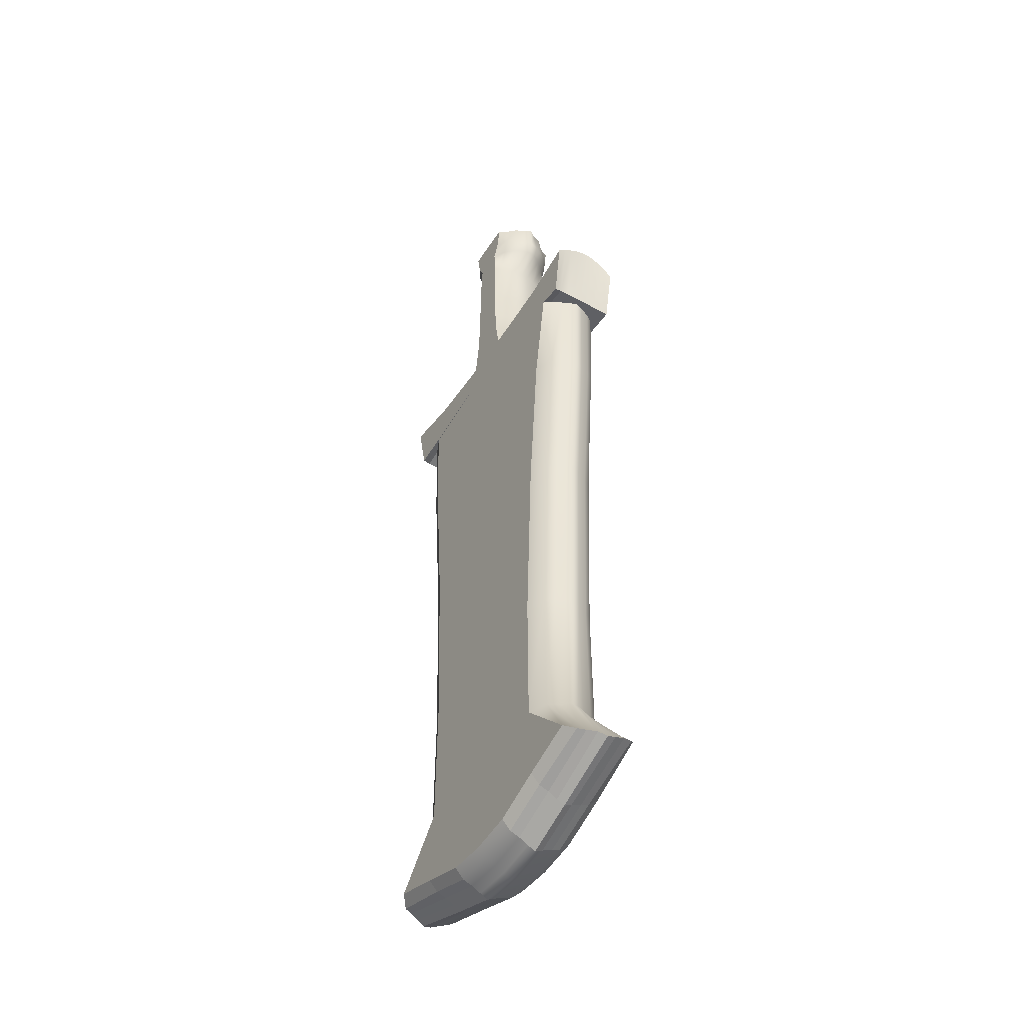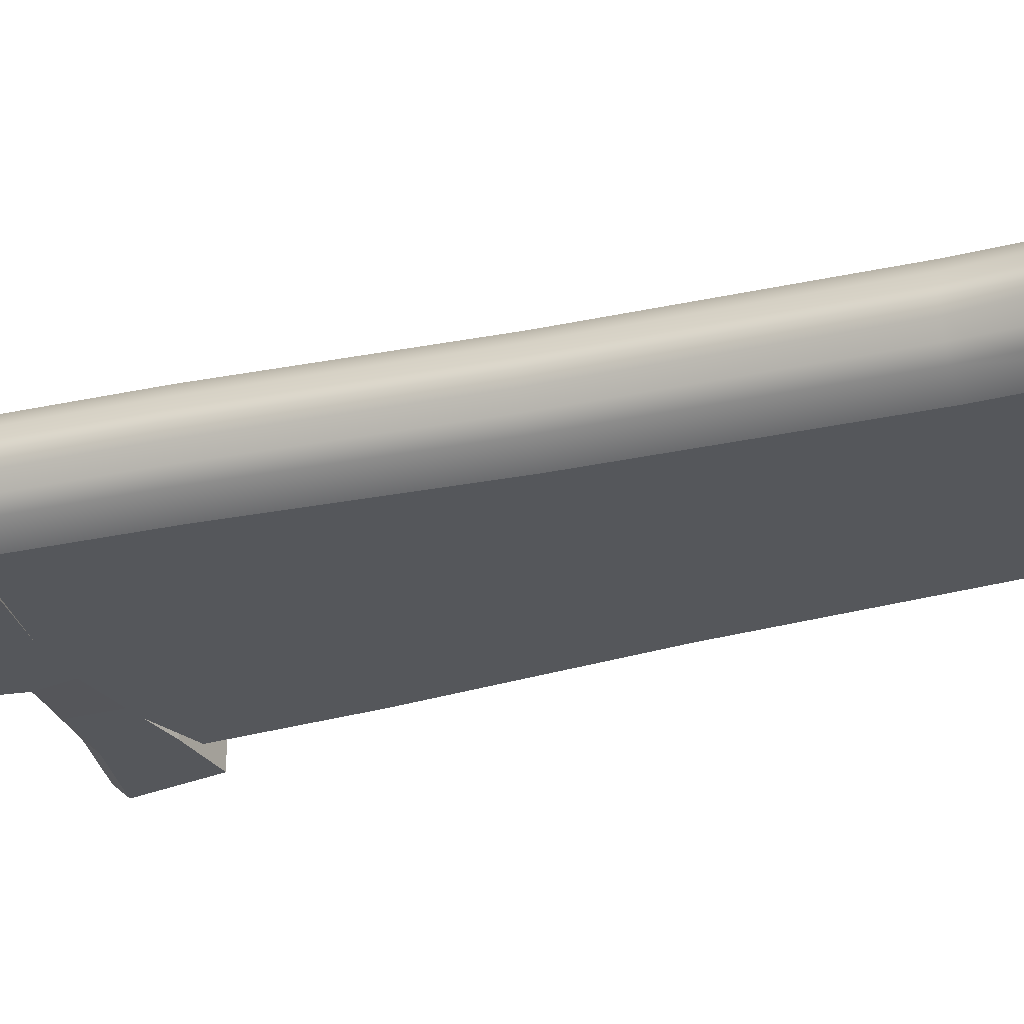
<metadata>
{"format":"obj","ext":"obj","renderer":"f3d","projection":"perspective","resolution":1024,"background":"white","views":[{"elev":-48.4,"azim":-121.4,"up":"+Z"},{"elev":-26.6,"azim":112.4,"up":"+Y"}]}
</metadata>
<code>
v  796 1.296 97.05
v  797 1.296 90.87
v  801.8 1.296 90.89
v  801.8 1.296 97.1
v  796 16.75 97.05
v  801.8 16.75 97.1
v  801.8 16.75 90.89
v  797 16.75 90.87
v  801.8 3.502 97.1
v  794.9 3.502 97.05
v  769.3 1.296 -106.3
v  782.7 1.296 -95.45
v  778.8 3.502 -95.45
v  767.2 3.117 -108.4
v  796 1.296 45.3
v  797.3 1.296 39.35
v  801.8 1.296 39.21
v  801.8 1.296 45.46
v  797.2 1.296 52.34
v  796.5 3.502 52.34
v  795.4 3.386 47.57
v  768.7 1.296 35.75
v  766 1.296 48.97
v  766 3.386 51.25
v  768.7 3.502 35.75
v  797.3 1.296 13.5
v  801.8 1.296 13.36
v  788.1 1.445 45.62
v  788.4 1.296 38.03
v  788.4 3.386 47.87
v  796 16.75 45.3
v  797.3 16.75 39.35
v  788.4 16.75 38.03
v  788.4 16.75 45.6
v  797.3 14.93 39.35
v  788.4 14.93 38.03
v  797.3 16.75 13.5
v  786.2 16.75 12.48
v  785.6 16.75 37.69
v  792.7 16.75 -115.6
v  792.7 14.93 -117.7
v  782 14.93 -113.9
v  782 16.75 -111.7
v  792.7 1.296 -115.6
v  796.2 1.296 -102.7
v  789.5 1.296 -96.01
v  782 1.296 -111.7
v  797.3 3.502 39.35
v  785.6 3.502 37.69
v  785.6 1.296 37.69
v  782.8 1.296 -65.23
v  778.9 3.502 -65.23
v  801.8 1.296 -116.4
v  801.8 1.296 -109.5
v  796.2 16.75 -102.7
v  789.5 16.75 -96.01
v  797.3 1.296 -68.81
v  788.7 1.296 -67.55
v  801.8 1.296 -68.95
v  797.3 16.75 -68.81
v  788.7 16.75 -67.55
v  780.9 1.296 -23.83
v  777 3.502 -23.83
v  797.3 1.296 -24.97
v  787.8 1.296 -24.92
v  801.8 1.296 -25.11
v  797.3 16.75 -24.97
v  787.8 16.75 -24.92
v  777.8 1.296 12.5
v  773.9 3.502 12.5
v  786.2 1.296 12.48
v  776.6 1.296 34.63
v  772.7 3.502 35.68
v  777.8 16.75 12.5
v  773.9 16.75 35.8
v  782 3.502 -113.9
v  772.7 14.93 35.68
v  785.6 14.93 37.69
v  770.7 16.75 -108
v  782.7 16.75 -95.45
v  782.8 16.75 -65.23
v  780.9 16.75 -23.83
v  792.7 3.502 -117.7
v  801.8 3.502 -118.6
v  801.8 16.75 -116.4
v  801.8 16.75 -109.5
v  801.8 16.75 -68.95
v  778.6 1.296 46.29
v  778.6 1.296 36.58
v  778.6 16.75 46.29
v  766 16.75 48.97
v  766 14.93 50.59
v  778.6 14.93 47.91
v  778.6 16.75 36.58
v  768.2 16.75 34.7
v  778.6 3.502 36.58
v  788.4 14.93 47.22
v  788.4 3.502 38.03
v  801.8 1.296 52.48
v  797.6 1.296 58.95
v  797 3.502 58.95
v  801.8 1.296 59.07
v  797.8 1.296 67.7
v  797.2 3.502 67.7
v  801.8 1.296 67.78
v  798.1 1.296 81.42
v  797.4 3.502 81.42
v  801.8 1.296 81.47
v  798.5 1.296 88.04
v  795.7 3.09 88.09
v  801.8 1.296 88.06
v  793.8 3.502 90.87
v  777.5 12.87 -95.45
v  778.8 14.93 -95.45
v  768.4 14.93 -109.7
v  767.7 13.19 -109.8
v  795.7 12.87 52.34
v  796.5 14.93 52.34
v  795.4 14.93 46.92
v  794.6 13.16 48.1
v  766 13.16 51.77
v  768.7 14.93 35.75
v  768.7 12.87 35.75
v  788.4 13.16 48.4
v  797.3 12.87 39.35
v  797.3 10.93 39.35
v  788.4 10.93 38.03
v  788.4 12.87 38.03
v  792.7 12.87 -118.5
v  792.7 10.93 -119.6
v  782 10.93 -115.7
v  782 12.87 -114.7
v  785.6 12.87 37.69
v  777.7 12.87 -65.23
v  778.9 14.93 -65.23
v  775.8 12.87 -23.83
v  777 14.93 -23.83
v  772.6 12.87 12.5
v  773.9 14.93 12.5
v  771.5 12.87 35.68
v  770.6 10.93 35.68
v  785.6 10.93 37.69
v  801.8 14.93 -118.6
v  801.8 12.87 -119.3
v  766 10.93 52.91
v  778.6 10.93 50.23
v  778.6 13.16 49.09
v  781.3 14.93 37.63
v  781.3 12.87 37.63
v  788.4 10.93 49.54
v  796.2 12.87 58.95
v  797 14.93 58.95
v  796.4 12.87 67.7
v  797.2 14.93 67.7
v  796.6 12.87 81.42
v  797.4 14.93 81.42
v  794 12.87 88.04
v  795.9 14.93 88.04
v  793 13.13 91.12
v  794.5 15.36 91.57
v  793 12.87 97.05
v  794.9 14.93 97.05
v  776.6 7.596 -95.45
v  776 9.289 -95.45
v  766.2 9.289 -110.7
v  766.1 7.596 -110.3
v  795.3 7.596 52.34
v  795.1 9.289 52.34
v  793.9 9.289 49.66
v  794.2 7.596 49.66
v  766 7.596 53.33
v  766 9.289 53.33
v  768.7 9.289 35.75
v  768.7 7.596 35.75
v  788.4 9.289 49.96
v  788.4 7.596 49.96
v  797.3 7.596 39.35
v  797.3 9.289 39.35
v  785.6 9.289 37.69
v  785.6 7.596 37.69
v  776.8 7.596 -65.23
v  776.1 9.289 -65.23
v  774.9 7.596 -23.83
v  774.2 9.289 -23.83
v  771.7 7.596 12.5
v  771 9.289 12.5
v  770.6 7.596 35.68
v  769.9 9.289 35.68
v  782 9.289 -116.6
v  782 7.596 -115.7
v  792.7 7.596 -119.6
v  792.7 9.289 -120.5
v  801.8 9.289 -121.3
v  801.8 7.596 -120.4
v  781.3 9.289 37.63
v  778.6 7.596 36.58
v  788.4 9.289 38.03
v  788.4 7.596 38.03
v  795.8 7.596 58.95
v  795.5 9.289 58.95
v  796 7.596 67.7
v  795.7 9.289 67.7
v  796.2 7.596 81.42
v  796 9.289 81.42
v  792.6 7.226 87.88
v  792.4 9.004 87.99
v  791.6 7.066 90.8
v  791.2 8.937 90.87
v  792.2 7.596 97.05
v  791.1 9.289 97.05
v  797.3 5.33 39.35
v  788.4 5.33 38.03
v  792.7 5.33 -118.5
v  782 5.33 -114.7
v  771.5 5.33 35.68
v  785.6 5.33 37.69
v  766 5.33 52.39
v  778.6 5.33 49.71
v  778.6 7.596 50.65
v  788.4 5.33 49.02
v  777.5 5.33 -95.45
v  766.5 5.33 -109.2
v  795.7 5.33 52.34
v  794.6 5.33 48.71
v  768.7 5.33 35.75
v  777.7 5.33 -65.23
v  775.8 5.33 -23.83
v  772.6 5.33 12.5
v  801.8 5.33 -119.3
v  778.6 5.33 36.58
v  796.2 5.33 58.95
v  796.4 5.33 67.7
v  796.6 5.33 81.42
v  794.2 5.066 88.3
v  792.5 5.33 90.87
v  793 5.33 97.05
v  778.6 3.386 48.57
v  778.6 9.289 50.65
v  776 10.93 -95.45
v  766.8 11.2 -110
v  795.3 10.93 52.34
v  794.2 10.93 49.23
v  768.7 10.93 35.75
v  776.8 10.93 -65.23
v  774.9 10.93 -23.83
v  771.7 10.93 12.5
v  801.8 10.93 -120.4
v  781.3 10.93 37.63
v  795.8 10.93 58.95
v  796 10.93 67.7
v  796.2 10.93 81.42
v  793 10.93 88.04
v  791.8 11.08 90.9
v  792.2 10.93 97.05
v  797.2 16.75 52.34
v  797.6 16.75 58.95
v  797.8 16.75 67.7
v  798.1 16.75 81.42
v  798.5 16.75 88.04
v  801.8 16.75 39.21
v  801.8 16.75 45.46
v  801.8 16.75 13.36
v  801.8 16.75 -25.11
v  801.8 16.75 52.48
v  801.8 16.75 59.07
v  801.8 16.75 67.78
v  801.8 16.75 81.47
v  801.8 16.75 88.06
v  801.8 14.93 97.1
v  801.8 12.87 97.1
v  801.8 9.289 97.1
v  801.8 7.596 97.1
v  801.8 5.33 97.1
v  801.8 10.93 97.1
v  807.6 1.296 97.05
v  806.5 1.296 90.87
v  807.6 16.75 97.05
v  806.5 16.75 90.87
v  808.6 3.502 97.05
v  834.3 1.296 -106.3
v  836.3 3.117 -108.4
v  824.8 3.502 -95.45
v  820.8 1.296 -95.45
v  807.5 1.296 45.3
v  806.3 1.296 39.35
v  808.1 3.386 47.57
v  807 3.502 52.34
v  806.4 1.296 52.34
v  834.9 1.296 35.75
v  834.9 3.502 35.75
v  837.5 3.386 51.25
v  837.5 1.296 48.97
v  806.3 1.296 13.5
v  815.1 1.296 38.03
v  815.4 1.445 45.62
v  815.1 3.386 47.87
v  807.5 16.75 45.3
v  815.1 16.75 45.6
v  815.1 16.75 38.03
v  806.3 16.75 39.35
v  815.1 14.93 38.03
v  806.3 14.93 39.35
v  817.9 16.75 37.43
v  817.3 16.75 12.48
v  806.3 16.75 13.5
v  810.8 16.75 -115.6
v  821.6 16.75 -111.7
v  821.6 14.93 -113.9
v  810.8 14.93 -117.7
v  810.8 1.296 -115.6
v  821.6 1.296 -111.7
v  814 1.296 -96.01
v  807.3 1.296 -102.7
v  817.9 1.296 37.43
v  817.9 3.502 37.43
v  806.3 3.502 39.35
v  824.6 3.502 -65.23
v  820.7 1.296 -65.23
v  807.3 16.75 -102.7
v  814 16.75 -96.01
v  814.8 1.296 -67.55
v  806.3 1.296 -68.81
v  806.3 16.75 -68.81
v  814.8 16.75 -67.55
v  826.5 3.502 -23.83
v  822.6 1.296 -23.83
v  815.8 1.296 -24.92
v  806.3 1.296 -24.97
v  806.3 16.75 -24.97
v  815.8 16.75 -24.92
v  829.7 3.502 12.5
v  825.8 1.296 12.5
v  817.3 1.296 12.48
v  830.8 3.502 35.43
v  826.9 1.296 35.43
v  826.7 16.75 36.07
v  825.8 16.75 12.5
v  821.6 3.502 -113.9
v  817.9 14.93 37.43
v  830.8 14.93 35.62
v  820.8 16.75 -95.45
v  832.8 16.75 -108
v  820.7 16.75 -65.23
v  822.6 16.75 -23.83
v  810.8 3.502 -117.7
v  824.9 1.296 46.29
v  824.9 1.296 36.58
v  824.9 16.75 46.29
v  824.9 14.93 47.91
v  837.5 14.93 50.59
v  837.5 16.75 48.97
v  824.9 16.75 36.58
v  834.6 16.75 35.81
v  824.9 3.502 36.58
v  815.1 14.93 47.22
v  815.1 3.502 38.03
v  806.5 3.502 58.95
v  805.9 1.296 58.95
v  806.4 3.502 67.7
v  805.7 1.296 67.7
v  806.1 3.502 81.42
v  805.5 1.296 81.42
v  807.8 3.09 88.09
v  805 1.296 88.04
v  809.7 3.502 90.87
v  826 12.87 -95.45
v  835.8 13.19 -109.8
v  835.1 14.93 -109.7
v  824.8 14.93 -95.45
v  807.8 12.87 52.34
v  808.9 13.16 48.1
v  808.1 14.93 46.92
v  807 14.93 52.34
v  837.5 13.16 51.77
v  834.9 12.87 35.75
v  834.9 14.93 35.75
v  815.1 13.16 48.4
v  806.3 12.87 39.35
v  815.1 12.87 38.03
v  815.1 10.93 38.03
v  806.3 10.93 39.35
v  810.8 12.87 -118.5
v  821.6 12.87 -114.7
v  821.6 10.93 -115.7
v  810.8 10.93 -119.6
v  817.9 12.87 37.43
v  825.8 12.87 -65.23
v  824.6 14.93 -65.23
v  827.8 12.87 -23.83
v  826.5 14.93 -23.83
v  830.9 12.87 12.5
v  829.7 14.93 12.5
v  832.1 12.87 35.63
v  817.9 10.93 37.43
v  833 10.93 35.63
v  824.9 13.16 49.09
v  824.9 10.93 50.23
v  837.5 10.93 52.91
v  825 12.87 37.63
v  825 14.93 37.63
v  815.1 10.93 49.54
v  807.3 12.87 58.95
v  806.5 14.93 58.95
v  807.1 12.87 67.7
v  806.4 14.93 67.7
v  806.9 12.87 81.42
v  806.1 14.93 81.42
v  809.5 12.87 88.04
v  807.6 14.93 88.04
v  810.5 13.13 91.12
v  809 15.36 91.57
v  810.5 12.87 97.05
v  808.6 14.93 97.05
v  826.9 7.596 -95.45
v  837.4 7.596 -110.3
v  837.3 9.289 -110.7
v  827.6 9.289 -95.45
v  808.2 7.596 52.34
v  809.4 7.596 49.66
v  809.6 9.289 49.66
v  808.5 9.289 52.34
v  837.5 7.596 53.33
v  834.9 7.596 35.75
v  834.9 9.289 35.75
v  837.5 9.289 53.33
v  815.1 7.596 49.96
v  815.1 9.289 49.96
v  806.3 7.596 39.35
v  817.9 7.596 37.43
v  817.9 9.289 37.43
v  806.3 9.289 39.35
v  826.7 7.596 -65.23
v  827.4 9.289 -65.23
v  828.7 7.596 -23.83
v  829.3 9.289 -23.83
v  831.8 7.596 12.5
v  832.5 9.289 12.5
v  833 7.596 35.43
v  833.6 9.289 35.43
v  821.6 7.596 -115.7
v  821.6 9.289 -116.6
v  810.8 7.596 -119.6
v  810.8 9.289 -120.5
v  824.9 7.596 36.58
v  825 9.289 37.63
v  815.1 7.596 38.03
v  815.1 9.289 38.03
v  807.7 7.596 58.95
v  808 9.289 58.95
v  807.6 7.596 67.7
v  807.8 9.289 67.7
v  807.3 7.596 81.42
v  807.6 9.289 81.42
v  810.9 7.226 87.88
v  811.1 9.004 87.99
v  811.9 7.066 90.8
v  812.4 8.937 90.87
v  811.3 7.596 97.05
v  812.4 9.289 97.05
v  815.1 5.33 38.03
v  806.3 5.33 39.35
v  821.6 5.33 -114.7
v  810.8 5.33 -118.5
v  817.9 5.33 37.43
v  832.1 5.33 35.43
v  824.9 7.596 50.65
v  824.9 5.33 49.71
v  837.5 5.33 52.39
v  815.1 5.33 49.02
v  837 5.33 -109.2
v  826 5.33 -95.45
v  808.9 5.33 48.71
v  807.8 5.33 52.34
v  834.9 5.33 35.75
v  825.8 5.33 -65.23
v  827.8 5.33 -23.83
v  830.9 5.33 12.5
v  824.9 5.33 36.58
v  807.3 5.33 58.95
v  807.1 5.33 67.7
v  806.9 5.33 81.42
v  809.3 5.066 88.3
v  811 5.33 90.87
v  810.5 5.33 97.05
v  824.9 3.386 48.57
v  824.9 9.289 50.65
v  836.7 11.2 -110
v  827.6 10.93 -95.45
v  809.4 10.93 49.23
v  808.2 10.93 52.34
v  834.9 10.93 35.75
v  826.7 10.93 -65.23
v  828.7 10.93 -23.83
v  831.8 10.93 12.5
v  825 10.93 37.63
v  807.7 10.93 58.95
v  807.6 10.93 67.7
v  807.3 10.93 81.42
v  810.5 10.93 88.04
v  811.8 11.08 90.9
v  811.3 10.93 97.05
v  806.4 16.75 52.34
v  805.9 16.75 58.95
v  805.7 16.75 67.7
v  805.5 16.75 81.42
v  805 16.75 88.04
g espada1
f 1 2 3 4
f 5 6 7 8
f 1 4 9 10
f 11 12 13 14
f 15 16 17 18
f 15 19 20 21
f 22 23 24 25
f 16 26 27 17
f 16 15 28 29
f 15 21 30 28
f 31 32 33 34
f 32 35 36 33
f 32 37 38 39
f 40 41 42 43
f 44 45 46 47
f 16 48 49 50
f 12 51 52 13
f 45 44 53 54
f 55 40 43 56
f 45 57 58 46
f 57 45 54 59
f 60 55 56 61
f 51 62 63 52
f 57 64 65 58
f 64 57 59 66
f 67 60 61 68
f 62 69 70 63
f 64 26 71 65
f 26 64 66 27
f 37 67 68 38
f 69 72 73 70
f 26 16 50 71
f 38 74 75 39
f 47 11 14 76
f 46 12 11 47
f 39 75 77 78
f 43 79 80 56
f 58 51 12 46
f 56 80 81 61
f 65 62 51 58
f 61 81 82 68
f 71 69 62 65
f 68 82 74 38
f 50 72 69 71
f 53 44 83 84
f 85 40 55 86
f 86 55 60 87
f 88 23 22 89
f 90 91 92 93
f 94 95 91 90
f 89 22 25 96
f 28 88 89 29
f 34 90 93 97
f 33 94 90 34
f 29 89 96 98
f 19 15 18 99
f 19 100 101 20
f 100 19 99 102
f 100 103 104 101
f 103 100 102 105
f 103 106 107 104
f 106 103 105 108
f 106 109 110 107
f 109 106 108 111
f 109 2 112 110
f 2 109 111 3
f 2 1 10 112
f 113 114 115 116
f 117 118 119 120
f 121 92 122 123
f 120 119 97 124
f 125 126 127 128
f 129 130 131 132
f 125 35 78 133
f 134 135 114 113
f 136 137 135 134
f 138 139 137 136
f 140 77 139 138
f 116 115 42 132
f 140 141 142 133
f 129 41 143 144
f 121 145 146 147
f 123 122 148 149
f 147 146 150 124
f 149 148 36 128
f 151 152 118 117
f 153 154 152 151
f 155 156 154 153
f 157 158 156 155
f 159 160 158 157
f 161 162 160 159
f 163 164 165 166
f 167 168 169 170
f 171 172 173 174
f 170 169 175 176
f 177 178 179 180
f 181 182 164 163
f 183 184 182 181
f 185 186 184 183
f 187 188 186 185
f 166 165 189 190
f 191 192 193 194
f 174 173 195 196
f 196 195 197 198
f 199 200 168 167
f 201 202 200 199
f 203 204 202 201
f 205 206 204 203
f 207 208 206 205
f 209 210 208 207
f 177 211 212 198
f 191 213 214 190
f 187 215 216 180
f 171 217 218 219
f 219 218 220 176
f 13 221 222 14
f 20 223 224 21
f 24 217 225 25
f 21 224 220 30
f 48 211 216 49
f 52 226 221 13
f 63 227 226 52
f 70 228 227 63
f 73 215 228 70
f 14 222 214 76
f 83 213 229 84
f 25 225 230 96
f 96 230 212 98
f 101 231 223 20
f 104 232 231 101
f 107 233 232 104
f 110 234 233 107
f 112 235 234 110
f 10 236 235 112
f 48 16 29 98
f 83 44 47 76
f 73 72 50 49
f 24 23 88 237
f 237 88 28 30
f 178 177 198 197
f 192 191 190 189
f 188 187 180 179
f 172 171 219 238
f 238 219 176 175
f 164 239 240 165
f 168 241 242 169
f 172 145 243 173
f 169 242 150 175
f 178 126 142 179
f 182 244 239 164
f 184 245 244 182
f 186 246 245 184
f 188 141 246 186
f 165 240 131 189
f 192 130 247 193
f 173 243 248 195
f 195 248 127 197
f 200 249 241 168
f 202 250 249 200
f 204 251 250 202
f 206 252 251 204
f 208 253 252 206
f 210 254 253 208
f 211 48 98 212
f 213 83 76 214
f 215 73 49 216
f 217 24 237 218
f 218 237 30 220
f 221 163 166 222
f 223 167 170 224
f 217 171 174 225
f 224 170 176 220
f 211 177 180 216
f 226 181 163 221
f 227 183 181 226
f 228 185 183 227
f 215 187 185 228
f 222 166 190 214
f 213 191 194 229
f 225 174 196 230
f 230 196 198 212
f 231 199 167 223
f 232 201 199 231
f 233 203 201 232
f 234 205 203 233
f 235 207 205 234
f 236 209 207 235
f 126 178 197 127
f 130 192 189 131
f 141 188 179 142
f 145 172 238 146
f 146 238 175 150
f 239 113 116 240
f 241 117 120 242
f 145 121 123 243
f 242 120 124 150
f 126 125 133 142
f 244 134 113 239
f 245 136 134 244
f 246 138 136 245
f 141 140 138 246
f 240 116 132 131
f 130 129 144 247
f 243 123 149 248
f 248 149 128 127
f 249 151 117 241
f 250 153 151 249
f 251 155 153 250
f 252 157 155 251
f 253 159 157 252
f 254 161 159 253
f 35 125 128 36
f 41 129 132 42
f 77 140 133 78
f 92 121 147 93
f 93 147 124 97
f 114 80 79 115
f 118 255 31 119
f 92 91 95 122
f 119 31 34 97
f 35 32 39 78
f 135 81 80 114
f 137 82 81 135
f 139 74 82 137
f 77 75 74 139
f 115 79 43 42
f 41 40 85 143
f 122 95 94 148
f 148 94 33 36
f 152 256 255 118
f 154 257 256 152
f 156 258 257 154
f 158 259 258 156
f 160 8 259 158
f 162 5 8 160
f 260 32 31 261
f 262 37 32 260
f 87 60 67 263
f 263 67 37 262
f 261 31 255 264
f 264 255 256 265
f 265 256 257 266
f 266 257 258 267
f 267 258 259 268
f 268 259 8 7
f 269 162 161 270
f 271 210 209 272
f 273 236 10 9
f 274 254 210 271
f 272 209 236 273
f 270 161 254 274
f 6 5 162 269
f 275 4 3 276
f 277 278 7 6
f 275 279 9 4
f 280 281 282 283
f 284 18 17 285
f 284 286 287 288
f 289 290 291 292
f 285 17 27 293
f 285 294 295 284
f 284 295 296 286
f 297 298 299 300
f 300 299 301 302
f 300 303 304 305
f 306 307 308 309
f 310 311 312 313
f 285 314 315 316
f 283 282 317 318
f 313 54 53 310
f 319 320 307 306
f 313 312 321 322
f 322 59 54 313
f 323 324 320 319
f 318 317 325 326
f 322 321 327 328
f 328 66 59 322
f 329 330 324 323
f 326 325 331 332
f 328 327 333 293
f 293 27 66 328
f 305 304 330 329
f 332 331 334 335
f 293 333 314 285
f 304 303 336 337
f 311 338 281 280
f 312 311 280 283
f 303 339 340 336
f 307 320 341 342
f 321 312 283 318
f 320 324 343 341
f 327 321 318 326
f 324 330 344 343
f 333 327 326 332
f 330 304 337 344
f 314 333 332 335
f 53 84 345 310
f 85 86 319 306
f 86 87 323 319
f 346 347 289 292
f 348 349 350 351
f 352 348 351 353
f 347 354 290 289
f 295 294 347 346
f 298 355 349 348
f 299 298 348 352
f 294 356 354 347
f 288 99 18 284
f 288 287 357 358
f 358 102 99 288
f 358 357 359 360
f 360 105 102 358
f 360 359 361 362
f 362 108 105 360
f 362 361 363 364
f 364 111 108 362
f 364 363 365 276
f 276 3 111 364
f 276 365 279 275
f 366 367 368 369
f 370 371 372 373
f 374 375 376 350
f 371 377 355 372
f 378 379 380 381
f 382 383 384 385
f 378 386 339 302
f 387 366 369 388
f 389 387 388 390
f 391 389 390 392
f 393 391 392 340
f 367 383 308 368
f 393 386 394 395
f 382 144 143 309
f 374 396 397 398
f 375 399 400 376
f 396 377 401 397
f 399 379 301 400
f 402 370 373 403
f 404 402 403 405
f 406 404 405 407
f 408 406 407 409
f 410 408 409 411
f 412 410 411 413
f 414 415 416 417
f 418 419 420 421
f 422 423 424 425
f 419 426 427 420
f 428 429 430 431
f 432 414 417 433
f 434 432 433 435
f 436 434 435 437
f 438 436 437 439
f 415 440 441 416
f 442 194 193 443
f 423 444 445 424
f 444 446 447 445
f 448 418 421 449
f 450 448 449 451
f 452 450 451 453
f 454 452 453 455
f 456 454 455 457
f 458 456 457 459
f 428 446 460 461
f 442 440 462 463
f 438 429 464 465
f 422 466 467 468
f 466 426 469 467
f 282 281 470 471
f 287 286 472 473
f 291 290 474 468
f 286 296 469 472
f 316 315 464 461
f 317 282 471 475
f 325 317 475 476
f 331 325 476 477
f 334 331 477 465
f 281 338 462 470
f 345 84 229 463
f 290 354 478 474
f 354 356 460 478
f 357 287 473 479
f 359 357 479 480
f 361 359 480 481
f 363 361 481 482
f 365 363 482 483
f 279 365 483 484
f 316 356 294 285
f 345 338 311 310
f 334 315 314 335
f 291 485 346 292
f 485 296 295 346
f 431 447 446 428
f 443 441 440 442
f 439 430 429 438
f 425 486 466 422
f 486 427 426 466
f 417 416 487 488
f 421 420 489 490
f 425 424 491 398
f 420 427 401 489
f 431 430 394 381
f 433 417 488 492
f 435 433 492 493
f 437 435 493 494
f 439 437 494 395
f 416 441 384 487
f 443 193 247 385
f 424 445 495 491
f 445 447 380 495
f 449 421 490 496
f 451 449 496 497
f 453 451 497 498
f 455 453 498 499
f 457 455 499 500
f 459 457 500 501
f 461 460 356 316
f 463 462 338 345
f 465 464 315 334
f 468 467 485 291
f 467 469 296 485
f 471 470 415 414
f 473 472 419 418
f 468 474 423 422
f 472 469 426 419
f 461 464 429 428
f 475 471 414 432
f 476 475 432 434
f 477 476 434 436
f 465 477 436 438
f 470 462 440 415
f 463 229 194 442
f 474 478 444 423
f 478 460 446 444
f 479 473 418 448
f 480 479 448 450
f 481 480 450 452
f 482 481 452 454
f 483 482 454 456
f 484 483 456 458
f 381 380 447 431
f 385 384 441 443
f 395 394 430 439
f 398 397 486 425
f 397 401 427 486
f 488 487 367 366
f 490 489 371 370
f 398 491 375 374
f 489 401 377 371
f 381 394 386 378
f 492 488 366 387
f 493 492 387 389
f 494 493 389 391
f 395 494 391 393
f 487 384 383 367
f 385 247 144 382
f 491 495 399 375
f 495 380 379 399
f 496 490 370 402
f 497 496 402 404
f 498 497 404 406
f 499 498 406 408
f 500 499 408 410
f 501 500 410 412
f 302 301 379 378
f 309 308 383 382
f 340 339 386 393
f 350 349 396 374
f 349 355 377 396
f 369 368 342 341
f 373 372 297 502
f 350 376 353 351
f 372 355 298 297
f 302 339 303 300
f 388 369 341 343
f 390 388 343 344
f 392 390 344 337
f 340 392 337 336
f 368 308 307 342
f 309 143 85 306
f 376 400 352 353
f 400 301 299 352
f 403 373 502 503
f 405 403 503 504
f 407 405 504 505
f 409 407 505 506
f 411 409 506 278
f 413 411 278 277
f 260 261 297 300
f 262 260 300 305
f 87 263 329 323
f 263 262 305 329
f 261 264 502 297
f 264 265 503 502
f 265 266 504 503
f 266 267 505 504
f 267 268 506 505
f 268 7 278 506
f 269 270 412 413
f 271 272 458 459
f 273 9 279 484
f 274 271 459 501
f 272 273 484 458
f 270 274 501 412
f 6 269 413 277

</code>
